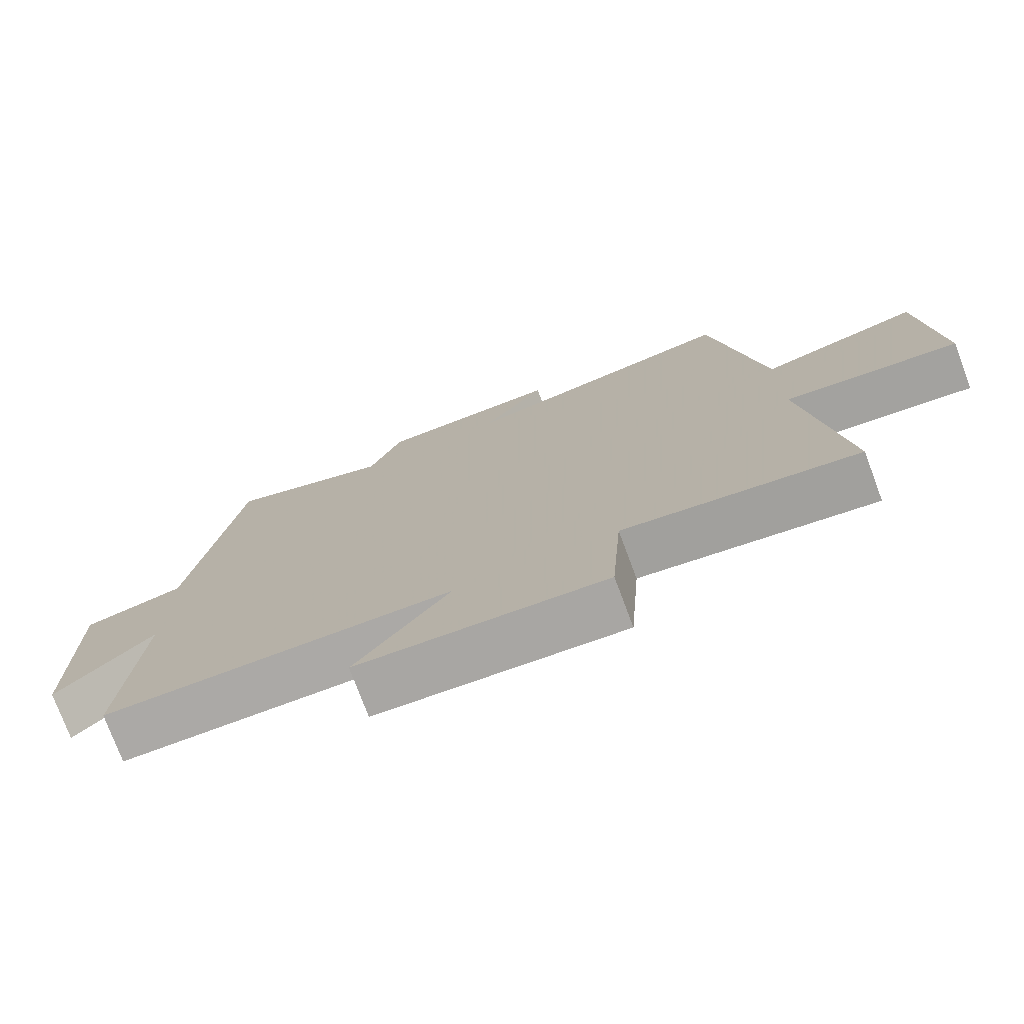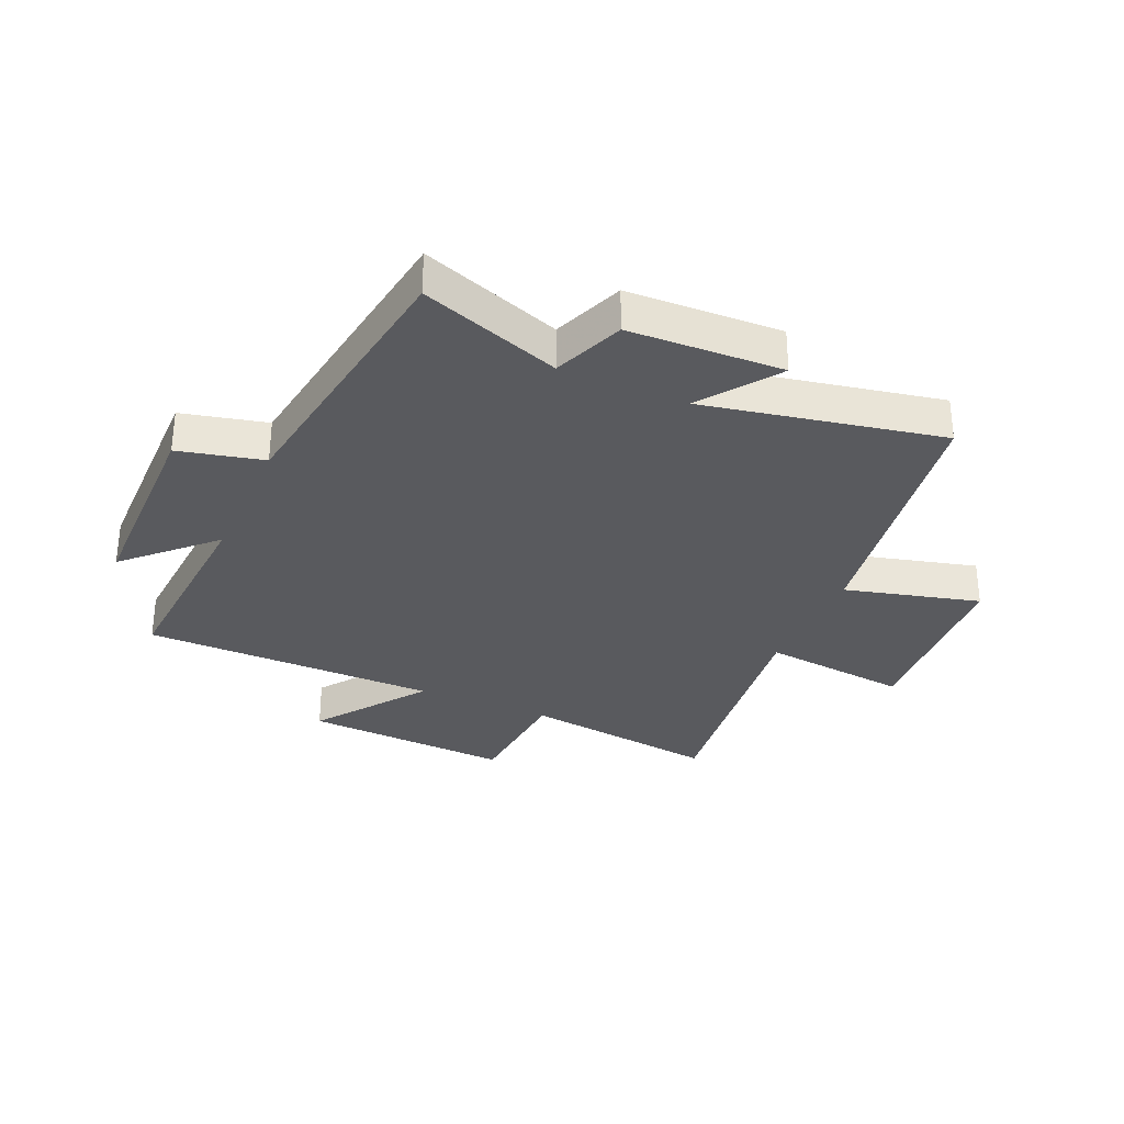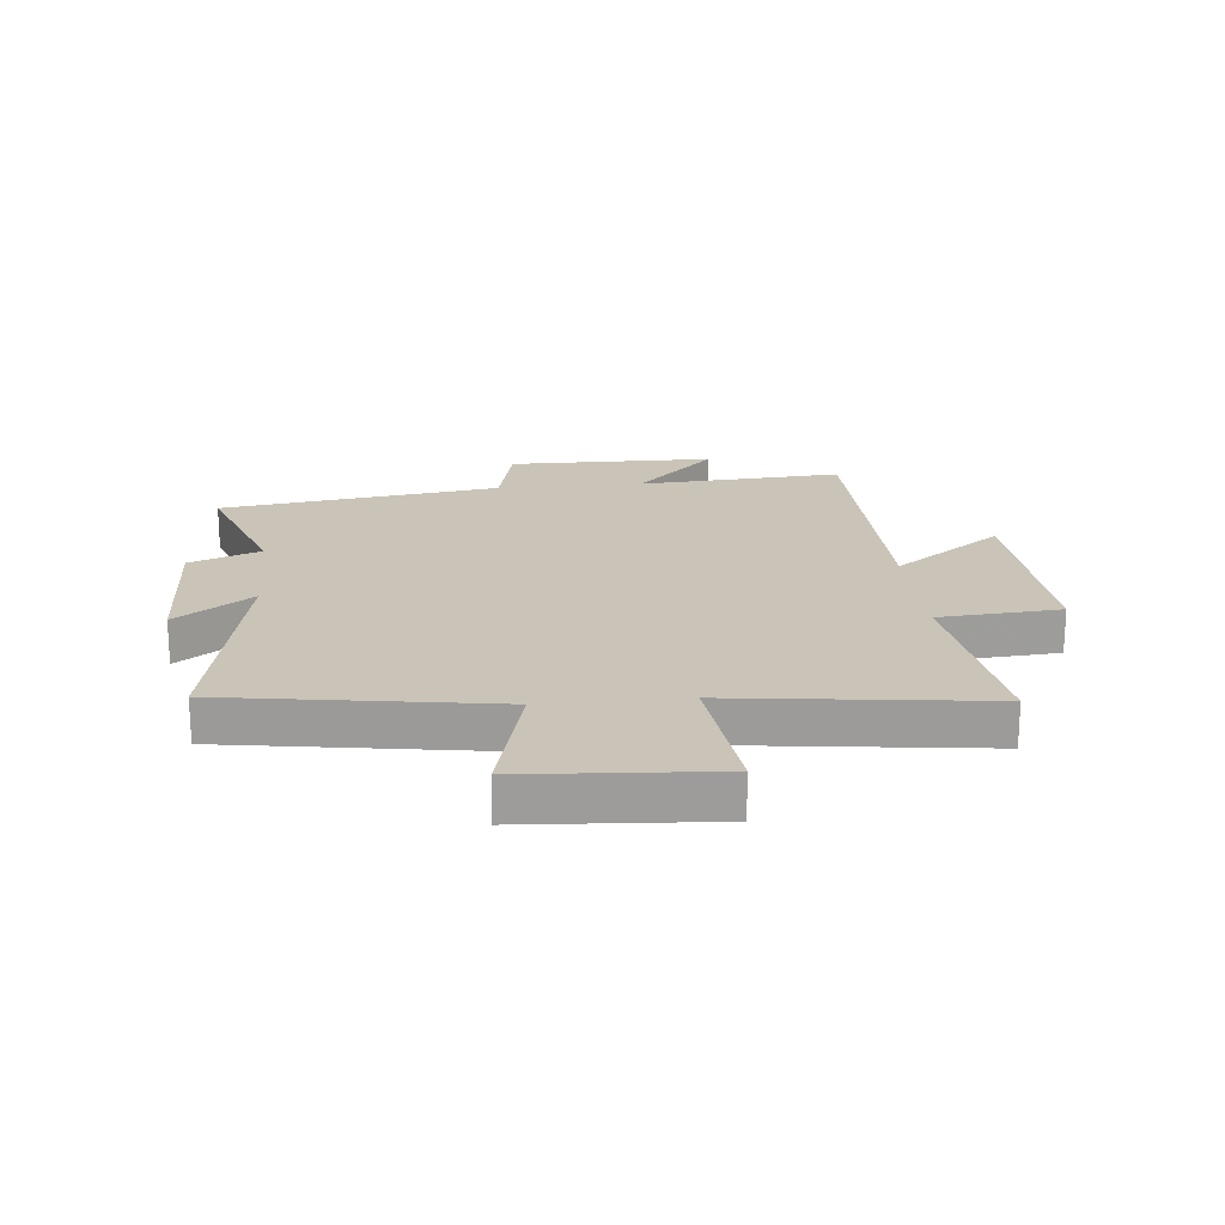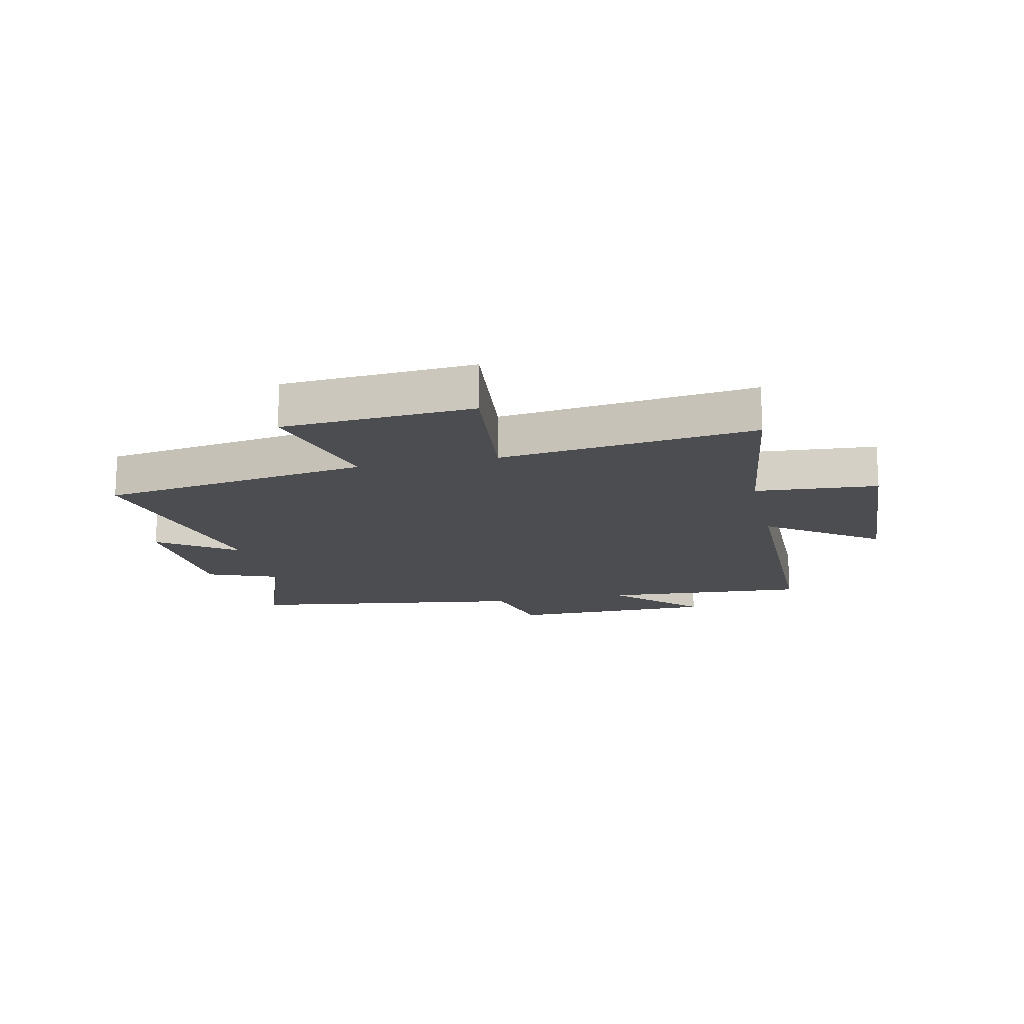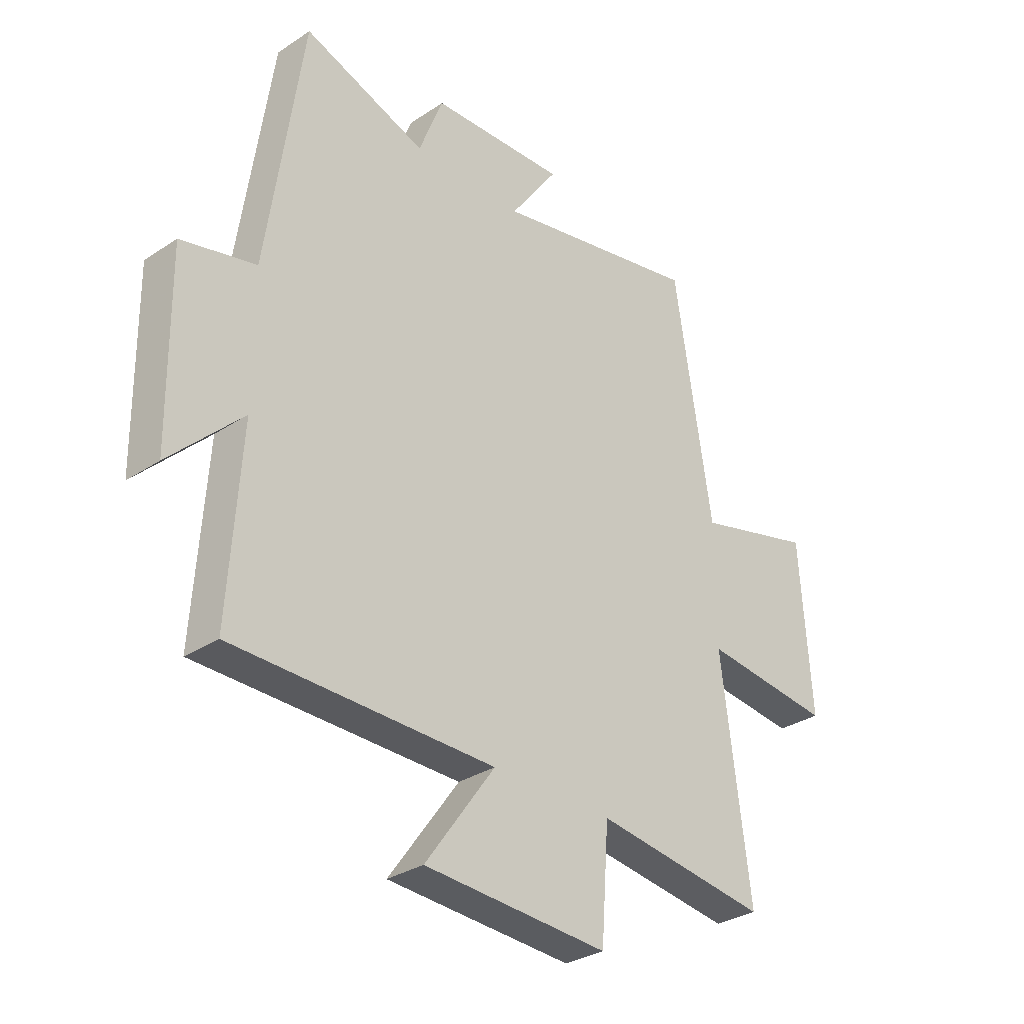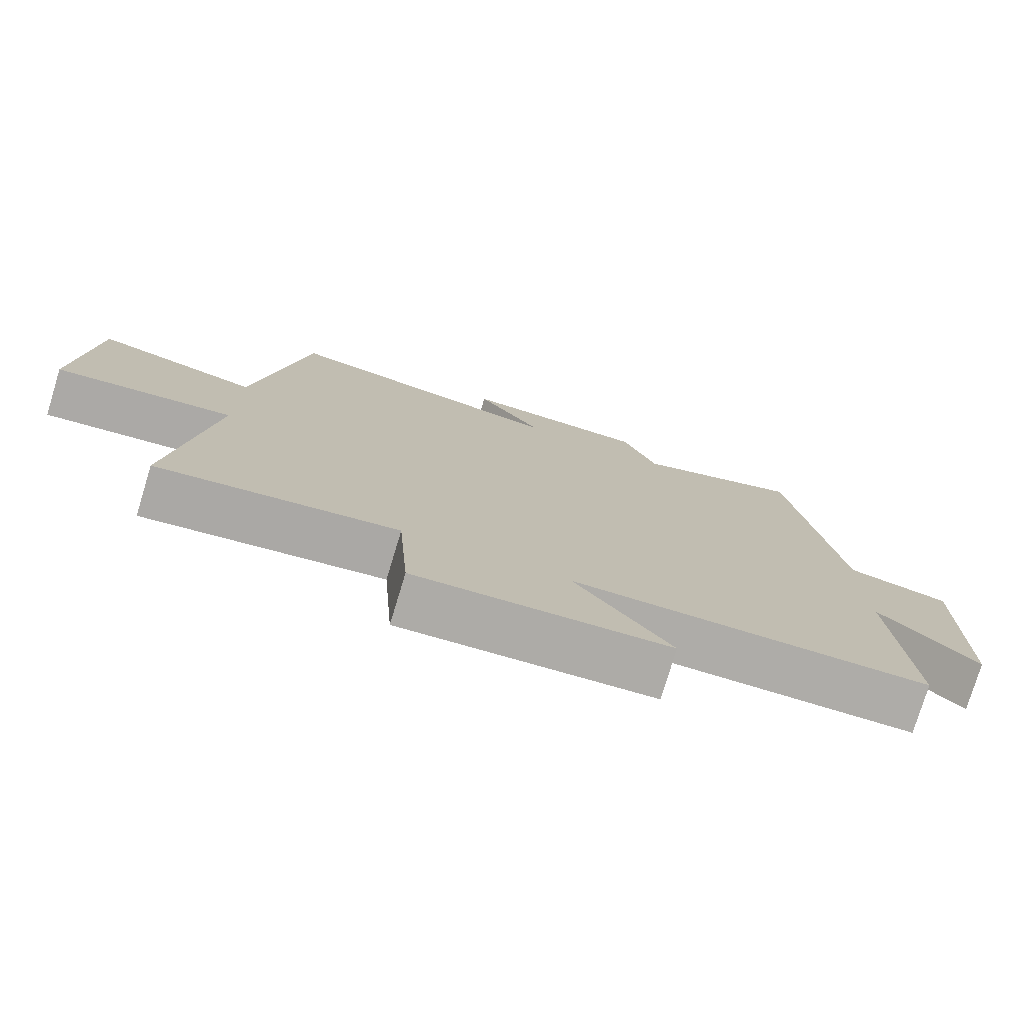
<metadata>
{"format":"obj","ext":"obj","renderer":"f3d","projection":"perspective","resolution":1024,"background":"white","views":[{"elev":-75.9,"azim":20.5,"up":"+Z"},{"elev":-31.4,"azim":-23.8,"up":"+Y"},{"elev":20.0,"azim":84.3,"up":"+Y"},{"elev":-15.6,"azim":102.4,"up":"+Y"},{"elev":-31.2,"azim":-46.7,"up":"+Z"},{"elev":-77.0,"azim":163.1,"up":"+Z"}]}
</metadata>
<code>
v 0.427 0.07 0.58
v 0.5 0.07 0.123
v 0.73 0.07 0.183
v 0.752 0.07 -0.141
v 0.5 0.07 -0.113
v 0.555 0.07 -0.546
v 0.218 0.07 -0.5
v 0.203 0.07 -0.708
v -0.153 0.07 -0.688
v -0.018 0.07 -0.5
v -0.523 0.07 -0.495
v -0.5 0.07 -0.144
v -0.64 0.07 -0.282
v -0.644 0.07 0.072
v -0.5 0.07 0.106
v -0.431 0.07 0.585
v -0.193 0.07 0.5
v -0.146 0.07 0.621
v 0.116 0.07 0.631
v 0.023 0.07 0.5
v 0.427 0 0.58
v 0.5 0 0.123
v 0.73 0 0.183
v 0.752 0 -0.141
v 0.5 0 -0.113
v 0.555 0 -0.546
v 0.218 0 -0.5
v 0.203 0 -0.708
v -0.153 0 -0.688
v -0.018 0 -0.5
v -0.523 0 -0.495
v -0.5 0 -0.144
v -0.64 0 -0.282
v -0.644 0 0.072
v -0.5 0 0.106
v -0.431 0 0.585
v -0.193 0 0.5
v -0.146 0 0.621
v 0.116 0 0.631
v 0.023 0 0.5
f 17 18 19 20
f 15 16 17
f 15 17 20
f 12 13 14 15
f 20 1 2
f 15 20 2
f 12 15 2
f 12 2 3
f 11 12 3
f 10 11 3
f 7 8 9 10
f 5 6 7
f 5 7 10
f 3 4 5
f 3 5 10
f 40 39 38 37
f 37 36 35
f 40 37 35
f 35 34 33 32
f 22 21 40
f 22 40 35
f 22 35 32
f 23 22 32
f 23 32 31
f 23 31 30
f 30 29 28 27
f 27 26 25
f 30 27 25
f 25 24 23
f 30 25 23
f 1 21 22 2
f 2 22 23 3
f 3 23 24 4
f 4 24 25 5
f 5 25 26 6
f 6 26 27 7
f 7 27 28 8
f 8 28 29 9
f 9 29 30 10
f 10 30 31 11
f 11 31 32 12
f 12 32 33 13
f 13 33 34 14
f 14 34 35 15
f 15 35 36 16
f 16 36 37 17
f 17 37 38 18
f 18 38 39 19
f 19 39 40 20
f 20 40 21 1

</code>
